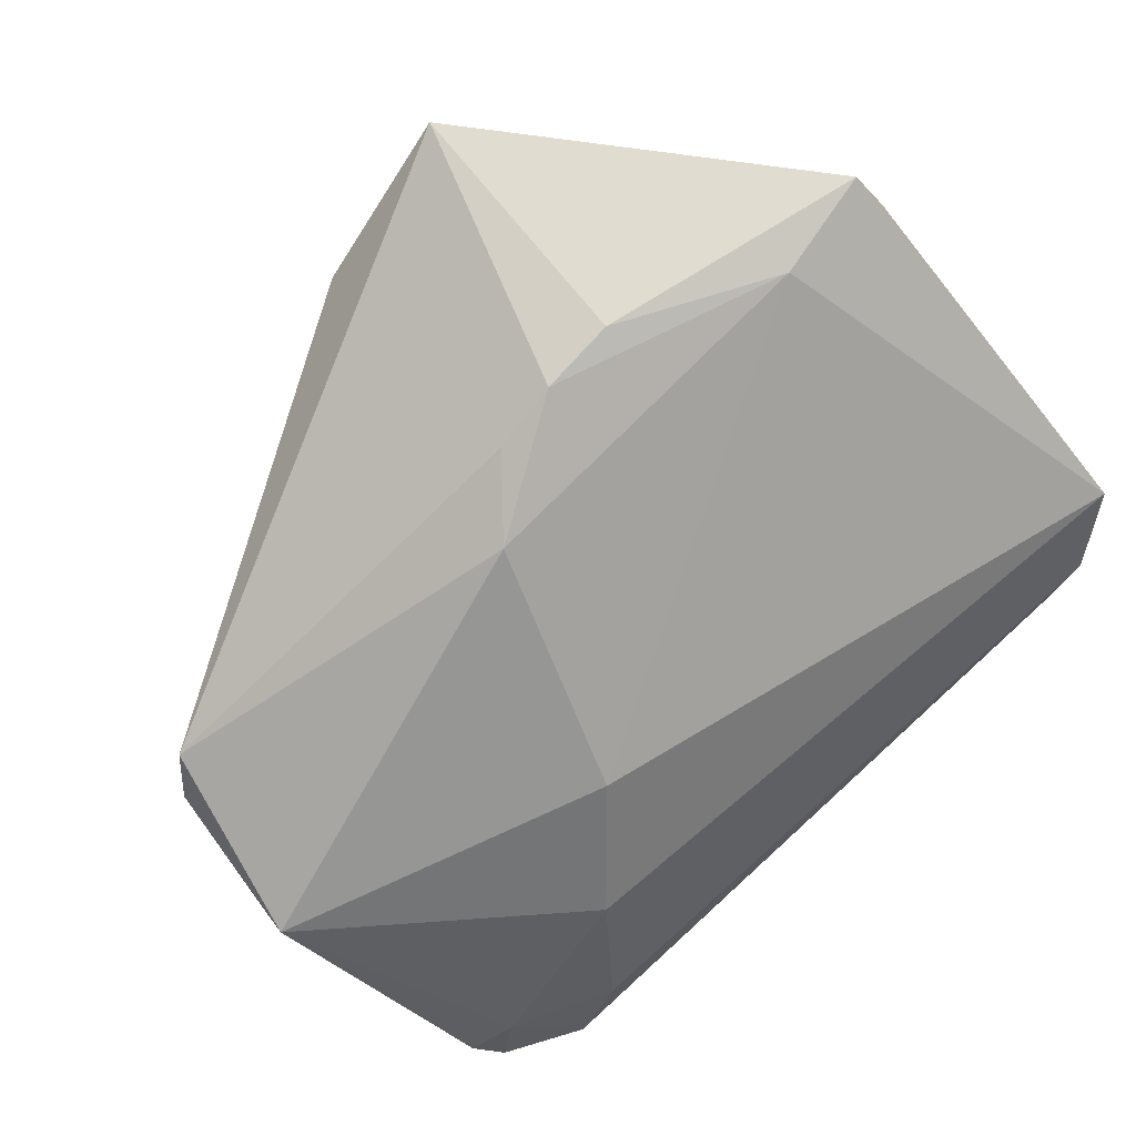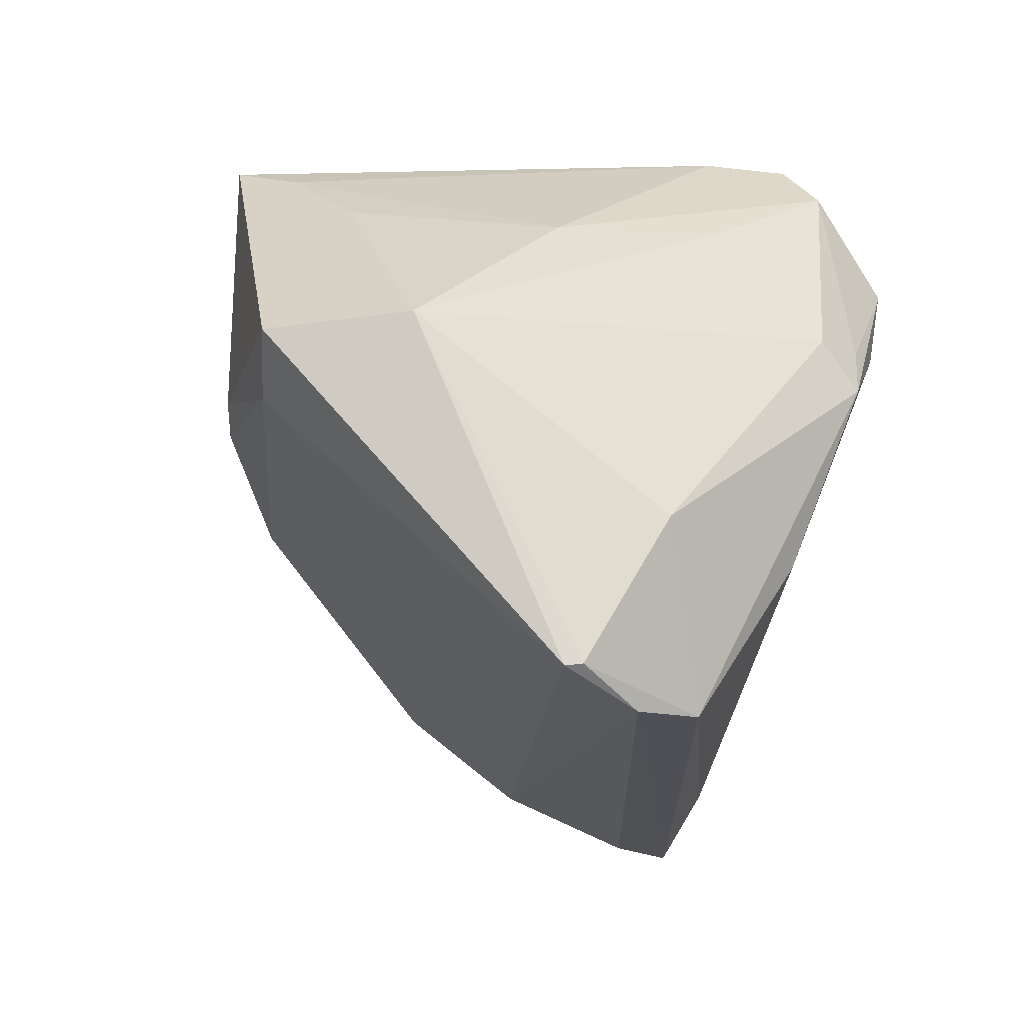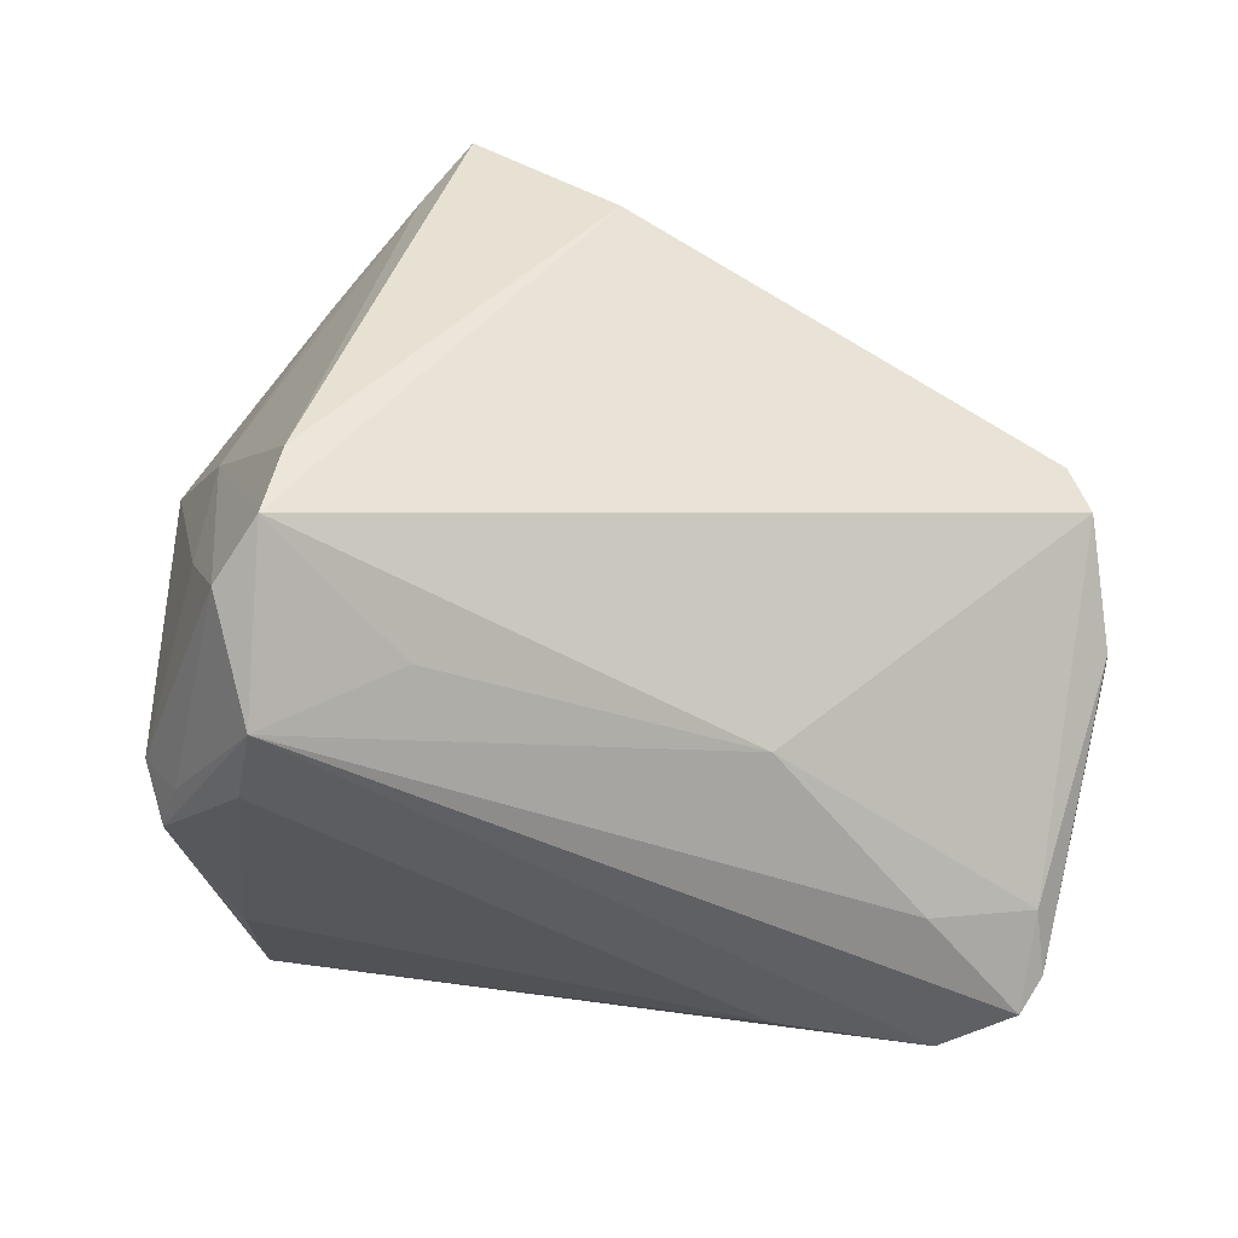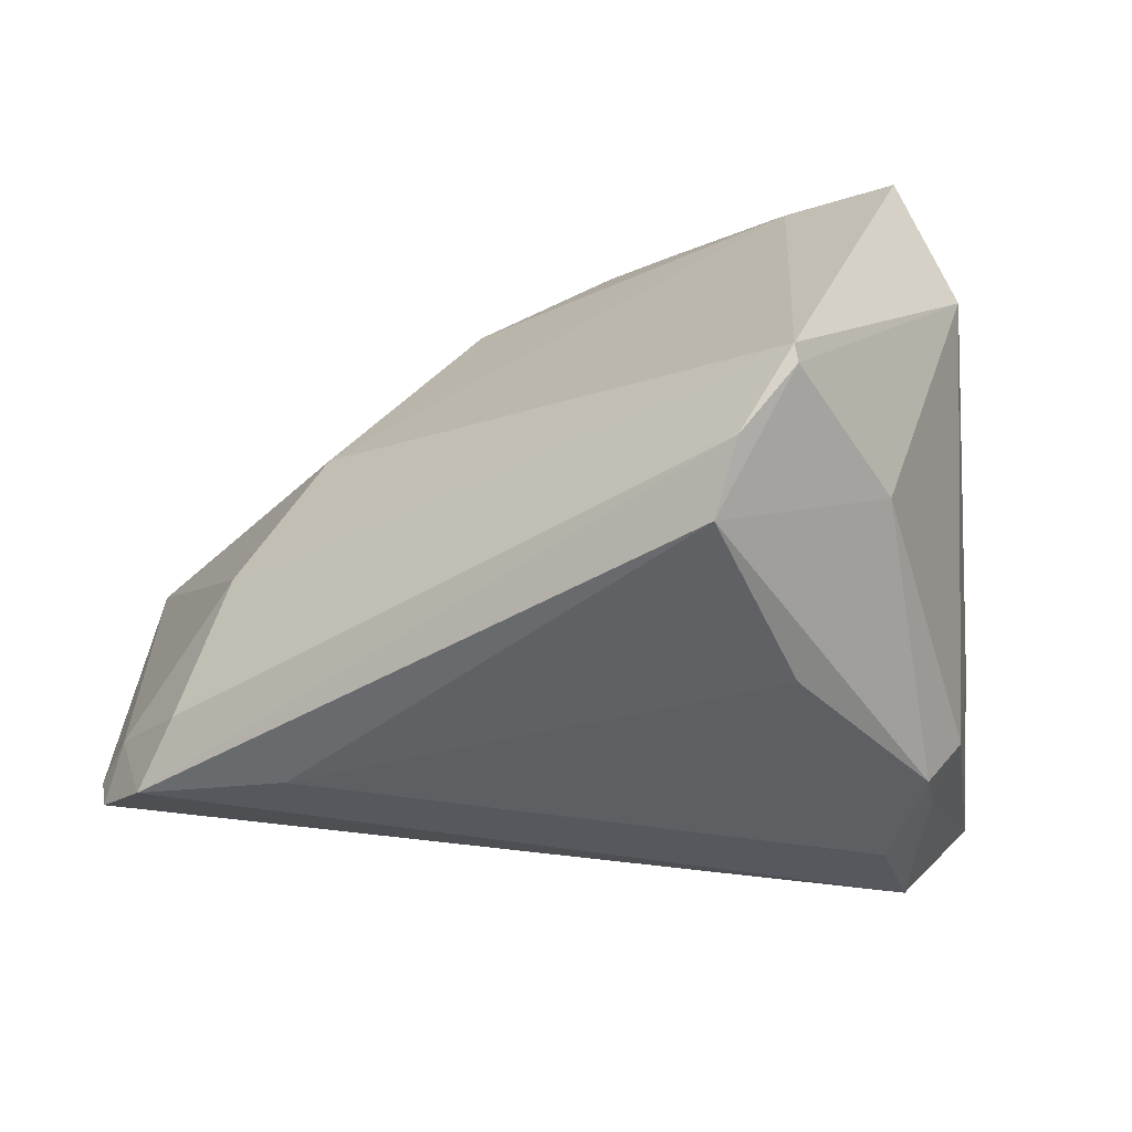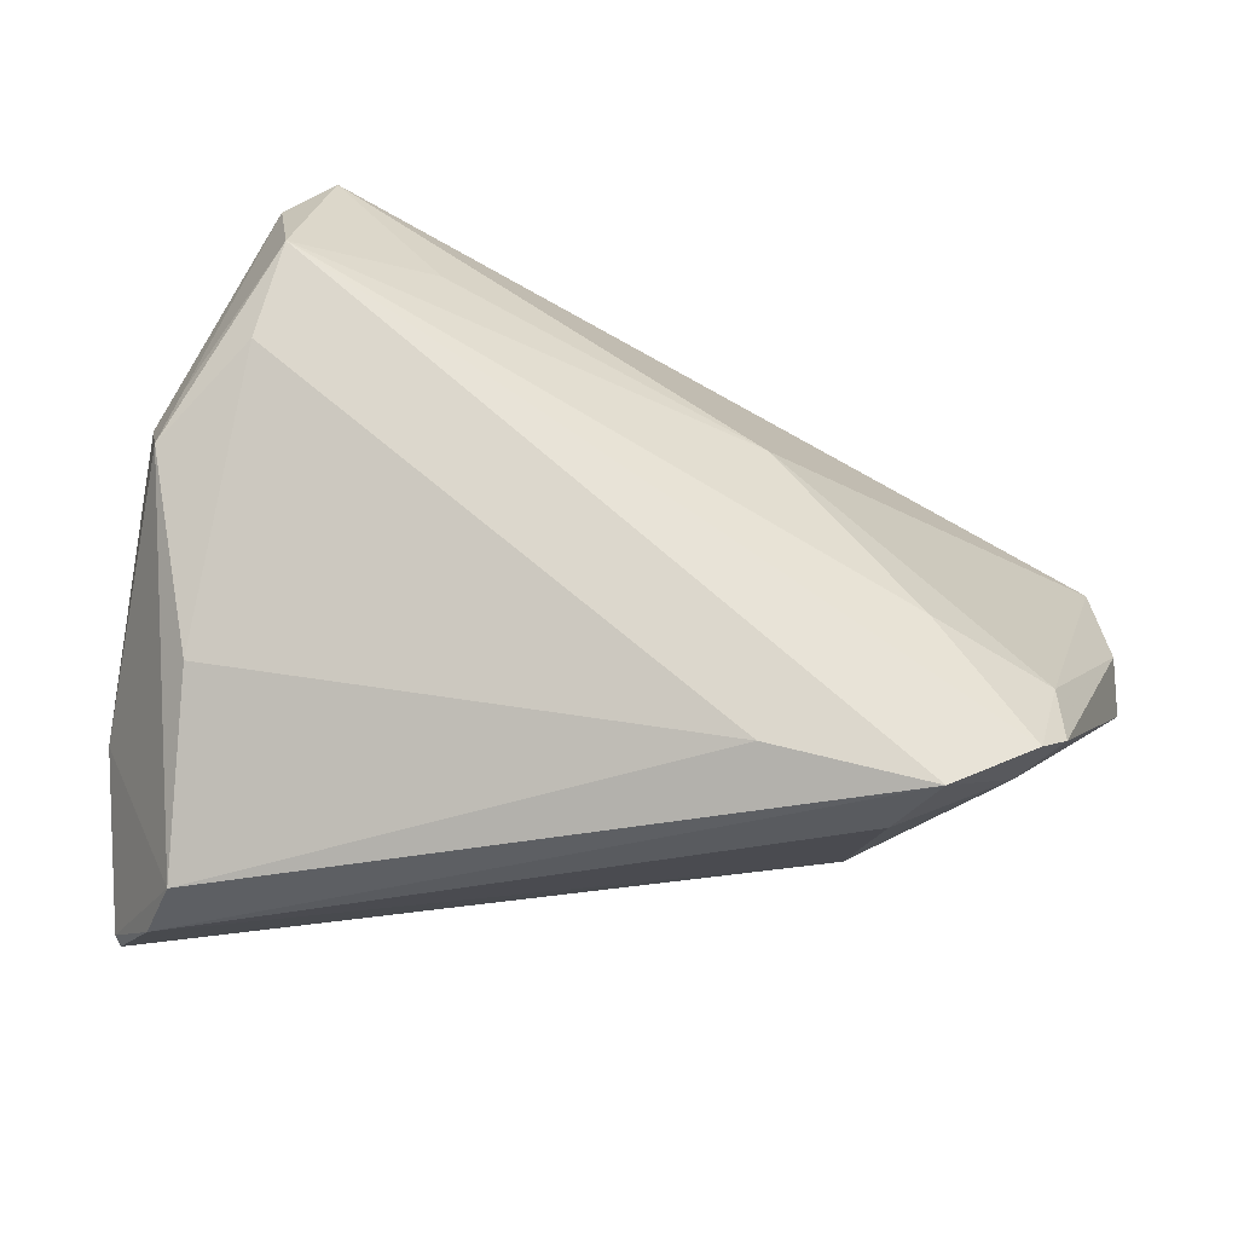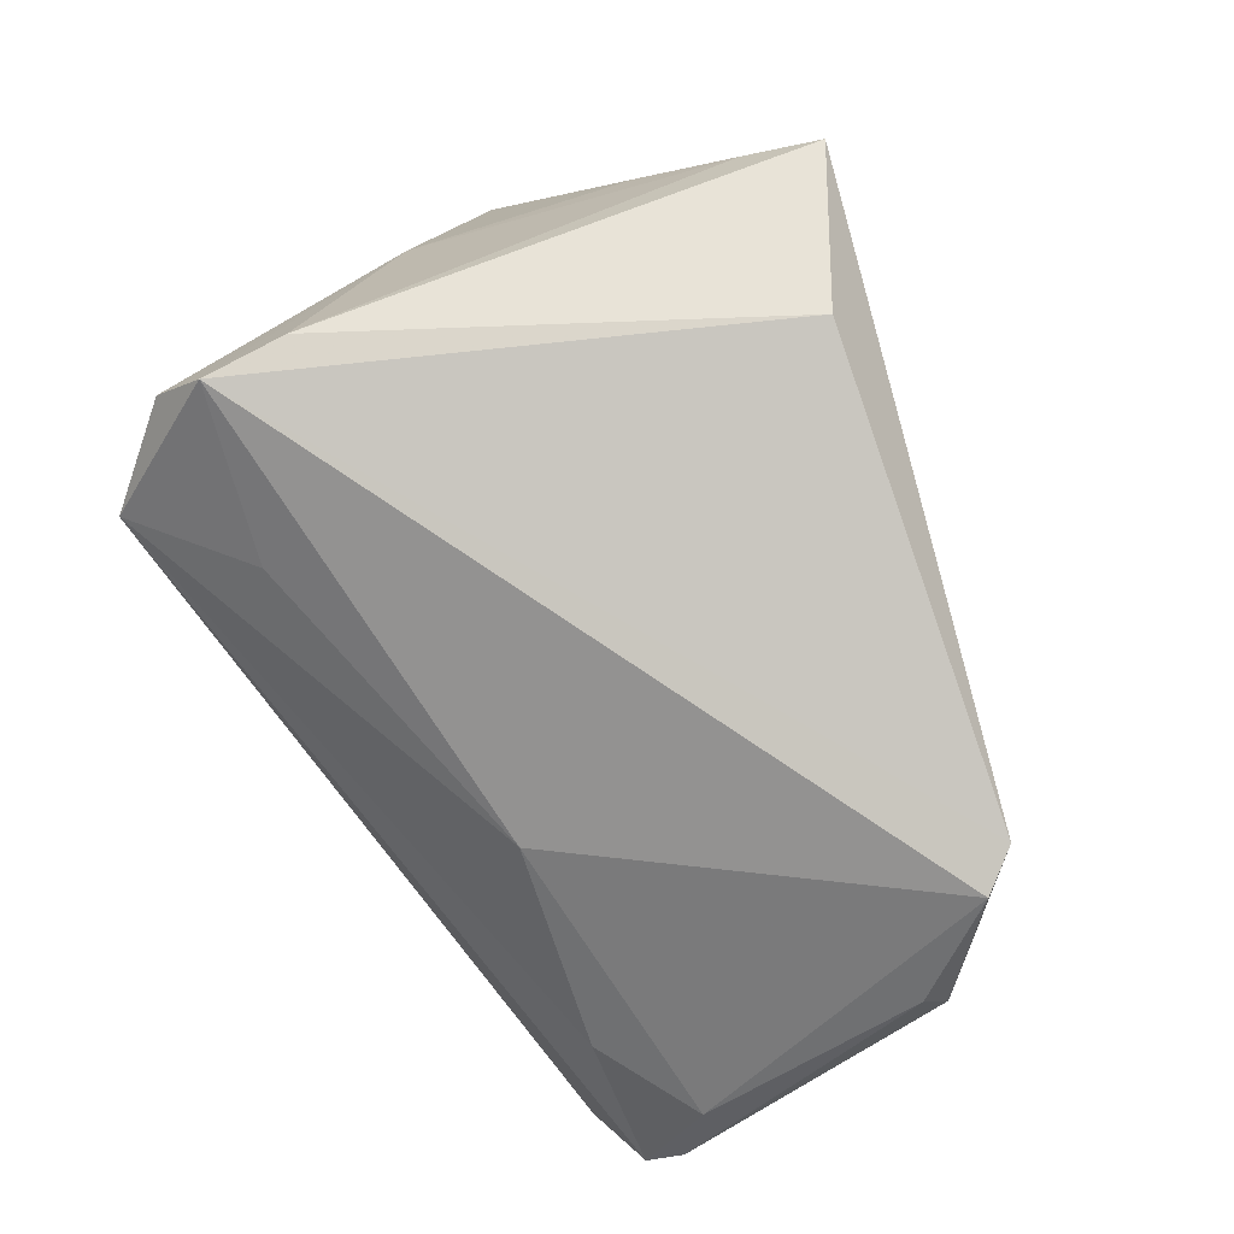
<metadata>
{"format":"obj","ext":"obj","renderer":"f3d","projection":"perspective","resolution":1024,"background":"white","views":[{"elev":69.6,"azim":139.6,"up":"+Y"},{"elev":-19.6,"azim":-103.8,"up":"+Z"},{"elev":-51.7,"azim":5.5,"up":"+Y"},{"elev":-14.4,"azim":-144.9,"up":"+Y"},{"elev":-34.1,"azim":1.2,"up":"+Z"},{"elev":59.1,"azim":49.7,"up":"+Z"}]}
</metadata>
<code>
v -0.04641 0.00636 -0.0365
v 0.01382 0.03684 0.006488
v 0.06436 -0.0021 -0.00723
v -0.03444 -0.01381 0.0241
v -0.03557 -0.01427 -0.03337
v -0.02099 -0.01896 0.04186
v 0.02544 0.01105 -0.02574
v -0.02275 -0.02906 0.041
v 0.0412 -0.03025 -0.04021
v -0.01097 0.03556 0.03763
v -0.03786 -0.009727 -0.0395
v -0.004592 0.04228 0.0412
v 0.0205 0.03281 -0.001772
v 0.02543 -0.02703 0.003321
v 0.05087 -0.03027 -0.03594
v 0.06133 0.01139 0.00964
v -0.02399 0.04028 0.0006488
v -0.009878 -0.0328 0.02358
v 0.0409 -0.02994 -0.01999
v -0.02197 0.0296 0.02841
v 0.06481 0.002026 -0.01249
v -0.02926 -0.03731 0.01142
v 0.006158 0.04074 0.007286
v -0.04716 -0.003955 -0.01857
v 0.01274 0.02757 0.03951
v -0.04124 -0.02589 0.007956
v 0.05373 -0.02424 -0.02545
v 0.02305 -0.03005 -0.03479
v -0.04465 0.02578 0.004924
v -0.02837 -0.03165 0.03445
v -0.04614 0.008487 -0.0368
v 0.04884 -0.02269 -0.03515
v -0.0372 0.04228 0.00407
v -0.04127 -0.001393 -0.04021
v -0.00308 0.04228 0.008269
v 0.05392 -0.027 -0.03333
v -0.03974 -0.03089 0.002452
v 0.06366 0.006203 0.006828
v -0.026 -0.0404 0.02231
v 0.03616 -0.0218 -0.04005
v 0.03267 -0.004629 -0.03434
v -0.03411 0.005576 0.02322
v -0.03591 -0.02278 -0.01979
v -0.03708 -0.032 0.008597
f 29 12 33
f 24 26 29
f 39 8 30
f 30 44 39
f 26 44 30
f 8 42 30
f 12 16 2
f 2 16 13
f 25 16 12
f 8 16 25
f 13 16 21
f 29 33 31
f 29 42 20
f 10 20 42
f 10 12 29
f 29 20 10
f 18 8 39
f 39 14 18
f 18 14 8
f 36 21 3
f 38 16 8
f 8 14 38
f 38 21 16
f 38 3 21
f 29 26 4
f 26 30 4
f 4 42 29
f 4 30 42
f 39 28 9
f 9 15 39
f 9 28 11
f 19 14 39
f 39 15 19
f 36 15 32
f 32 21 36
f 41 21 32
f 15 9 32
f 35 33 12
f 6 25 12
f 8 25 6
f 12 10 6
f 6 42 8
f 6 10 42
f 13 21 7
f 7 21 41
f 41 31 7
f 17 31 33
f 33 35 17
f 13 7 17
f 17 7 31
f 1 24 29
f 29 31 1
f 11 24 1
f 11 28 5
f 5 43 11
f 28 43 5
f 22 43 28
f 22 28 39
f 37 24 11
f 11 43 37
f 26 24 37
f 37 44 26
f 43 22 37
f 39 44 37
f 37 22 39
f 34 31 41
f 34 9 11
f 11 1 34
f 34 1 31
f 36 3 27
f 27 15 36
f 27 19 15
f 3 38 27
f 27 38 14
f 14 19 27
f 41 32 40
f 40 32 9
f 40 34 41
f 9 34 40
f 12 2 23
f 23 35 12
f 23 2 13
f 13 17 23
f 23 17 35

</code>
